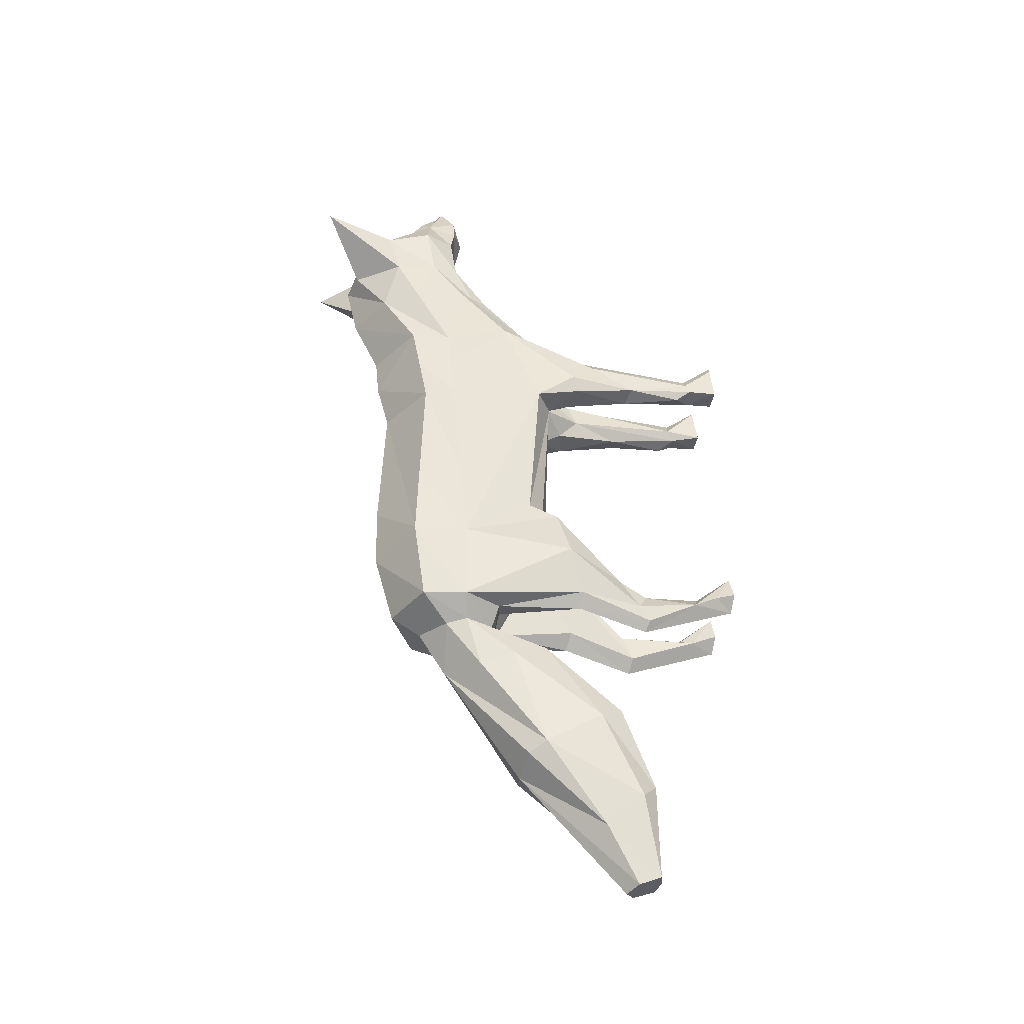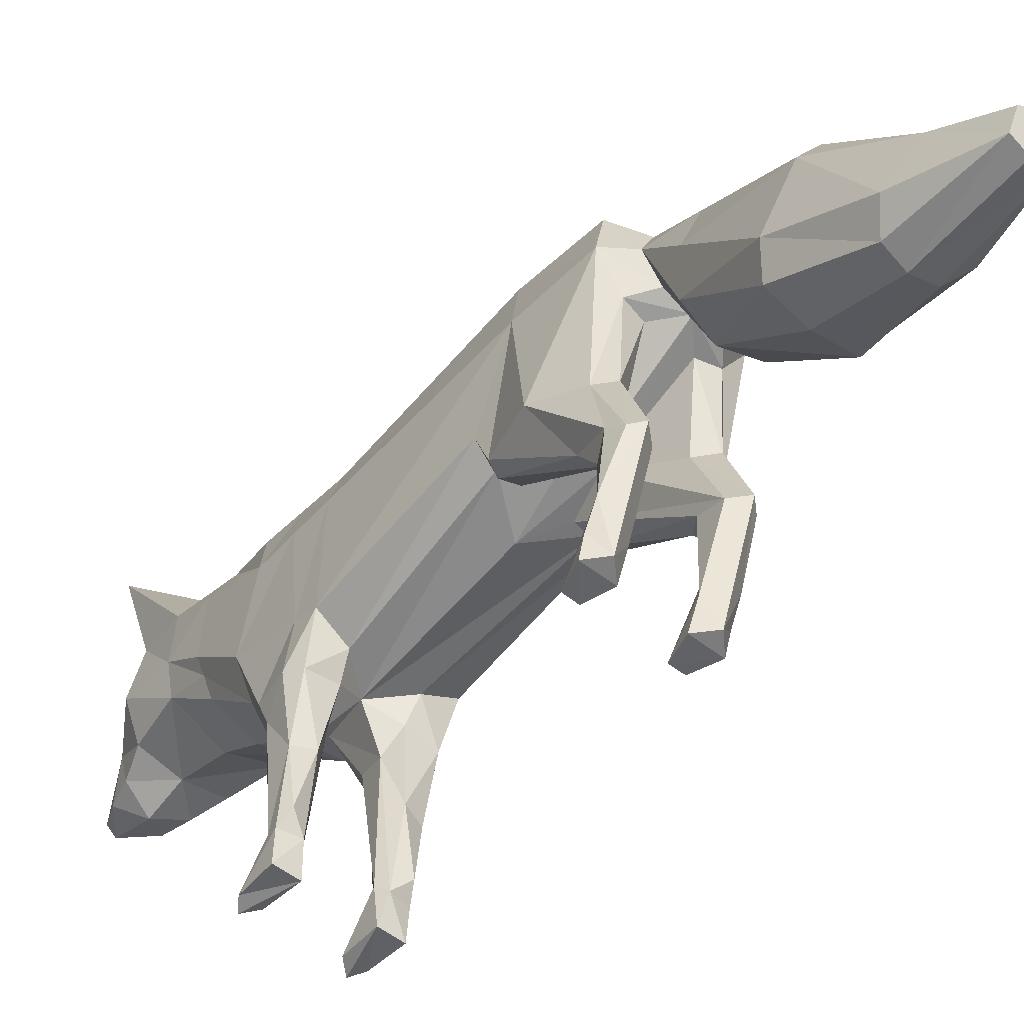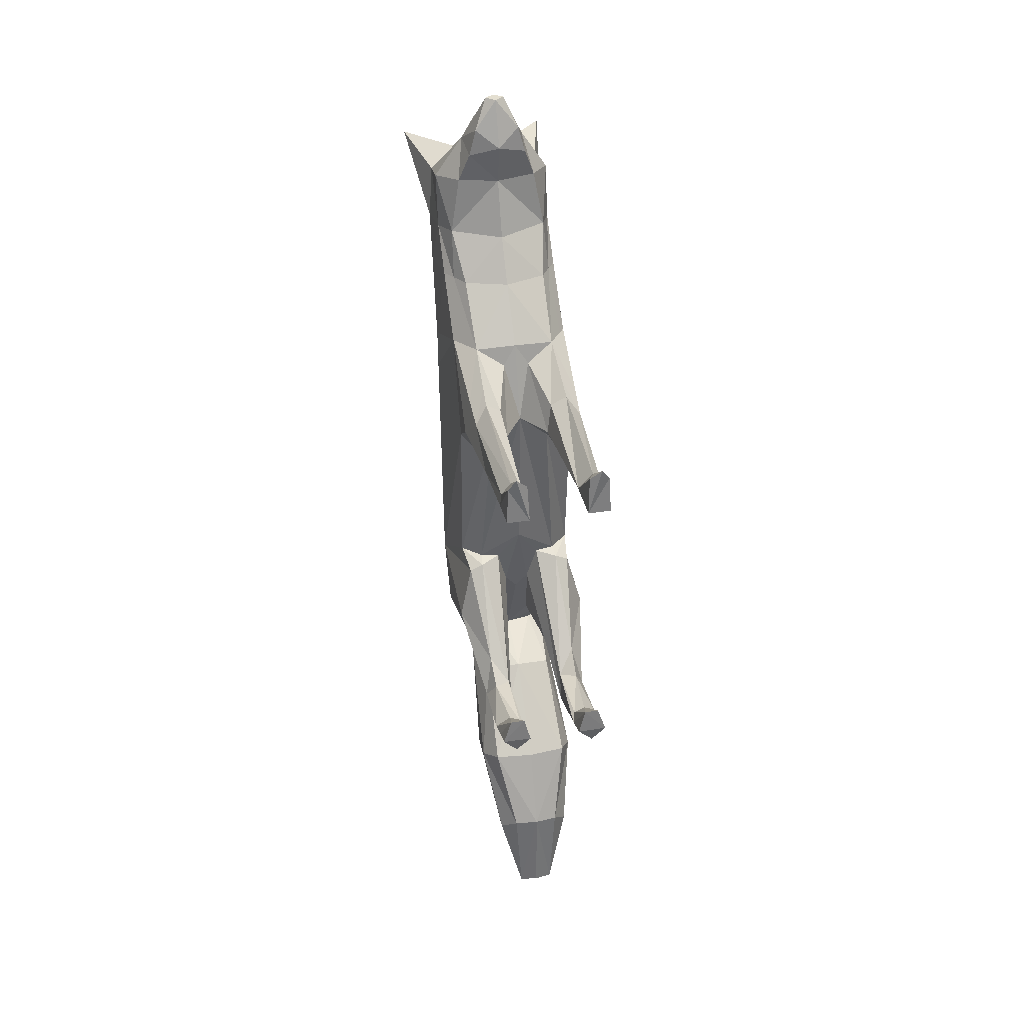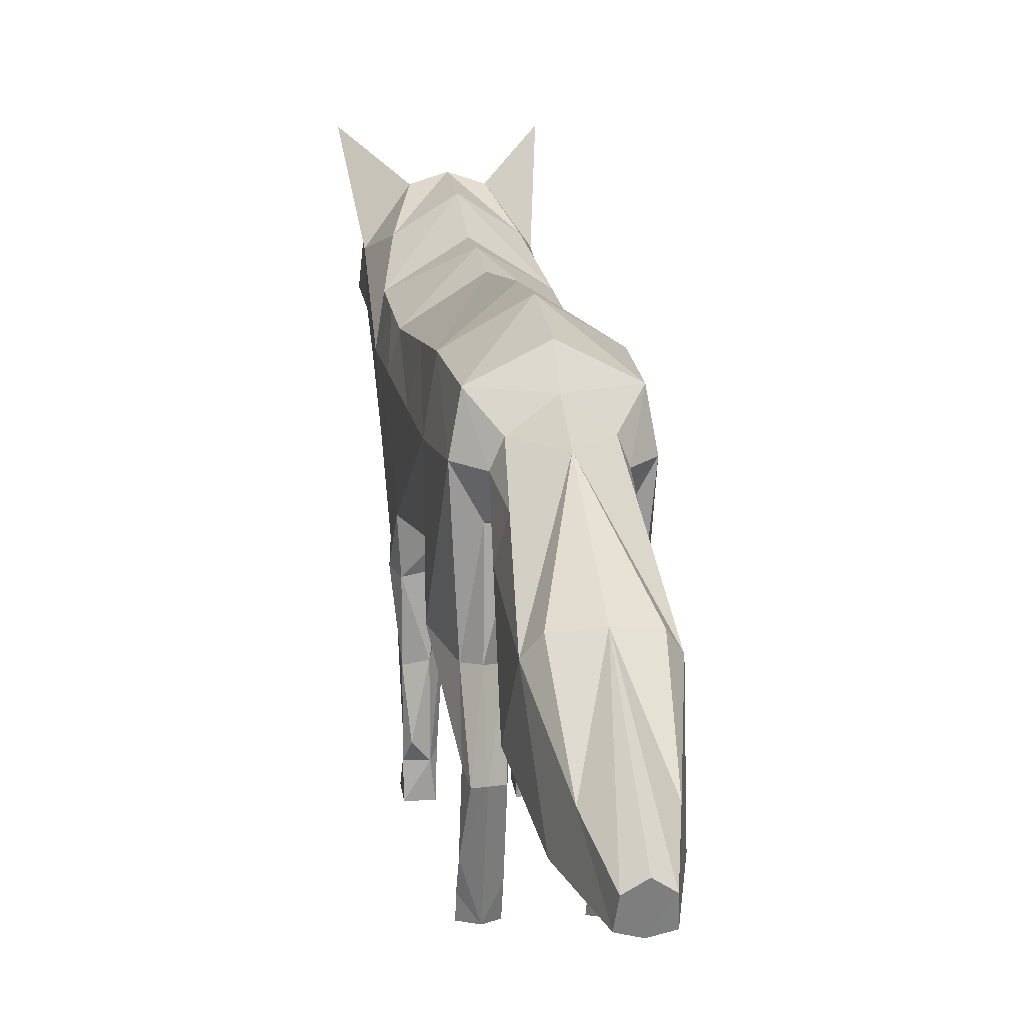
<metadata>
{"format":"obj","ext":"obj","renderer":"f3d","projection":"perspective","resolution":1024,"background":"white","views":[{"elev":-37.6,"azim":-99.4,"up":"+Z"},{"elev":-54.8,"azim":140.5,"up":"+Y"},{"elev":36.8,"azim":-11.3,"up":"+Z"},{"elev":9.4,"azim":171.1,"up":"+Y"}]}
</metadata>
<code>
o fox1
v 0.5113 2.949 0.4132
v 0.5922 1.56 -1.366
v 0.5888 2.535 -1.259
v 0.3596 2.191 -1.923
v 0.5463 2.516 -1.93
v 0.2151 2.239 -2.089
v 0.4615 0.8675 0.7917
v 0.5723 2.748 1.119
v 0.5141 3.097 1.159
v 0.3455 1.91 1.4
v 0.3977 3.396 1.67
v 0.2392 3.683 2.107
v 0.5306 3.282 2.081
v 0.3423 2.728 2.678
v 0.243 3.574 2.61
v 0.4864 3.381 2.498
v 0.1249 3.178 2.945
v 0.2731 2.948 2.984
v 0.07888 2.811 3.401
v 0.1912 2.689 3.157
v 0.5163 1.826 0.5613
v 0.5103 1.926 -0.8454
v 0.5113 2.173 1.364
v 0.51 2.908 2.155
v 0.5113 2.993 2.616
v 0.643 4.029 2.585
v 0.305 1.75 -2.295
v 0.3591 2.482 -2.091
v 0.5097 3 -1.227
v 0.2567 1.677 0.5779
v 0.105 1.798 -1.177
v 0.3487 1.777 -0.8444
v 0.4763 2.895 -1.926
v 0.1798 2.164 -1.89
v 0.1115 1.827 1.256
v 0.4234 2.675 2.207
v 0.2504 2.681 2.929
v 0.1537 3.016 3.137
v 0.2831 2.66 -2.118
v 0.3611 1.651 -0.8676
v 0.4652 1.425 -1.75
v 0.2298 1.409 -1.745
v 0.4689 0.8996 -1.851
v 0.3561 1.433 -1.865
v 0.4756 1.658 -0.9252
v 0.1891 1.754 -0.8531
v 0.4765 0.3733 -1.784
v 0.3581 0.833 -2.059
v 0.3972 1.055 -1.555
v 0.2443 0.813 -1.956
v 0.4783 0.164 -1.684
v 0.4406 0.8067 -1.982
v 0.3906 0.8183 -1.701
v 0.2541 0.9061 -1.736
v 0.4755 -0.005229 -1.63
v 0.3549 0.3299 -1.656
v 0.354 0.005337 -1.756
v 0.263 0.3344 -1.71
v 0.2317 0.2229 -1.732
v 0.4055 0.01442 -1.418
v 0.2852 0.01201 -1.417
v 0.2286 -0.006217 -1.632
v 0.4763 1.429 0.6849
v 0.2294 1.476 0.6838
v 0.4086 0.3876 0.7754
v 0.5327 1.476 0.8182
v 0.2298 1.388 1.067
v 0.4715 1.27 1.019
v 0.3023 0.9042 0.7429
v 0.1849 1.305 0.8374
v 0.4513 0.2621 0.8643
v 0.3635 1.362 1.158
v 0.2376 0.3242 0.9059
v 0.4443 -0.00228 0.8786
v 0.3555 0.2944 1.063
v 0.4352 0.3026 0.9534
v 0.2894 0.2598 0.8297
v 0.2506 -0.003057 0.8774
v 0.3623 0.01151 1.287
v 0.2648 0.0407 1.2
v 0.43 0.02891 1.191
v 0.2913 1.91 -3.382
v 0.4403 1.283 -3.023
v 0.398 1.767 -3.301
v 0.3323 1.084 -2.907
v 0.2435 1.225 -3.987
v 0.3269 0.9107 -3.719
v 0.1992 0.7753 -3.572
v 0.1327 0.9431 -4.465
v 0.1499 0.7544 -4.392
v -0.5113 2.949 0.4132
v -0.5922 1.56 -1.366
v 0 3.303 -1.307
v 0 1.824 -1.307
v 0 1.637 0.7987
v -0.5888 2.535 -1.259
v -0.3596 2.191 -1.923
v 0 3.131 -1.923
v -0.5463 2.516 -1.93
v -0.2253 2.239 -2.089
v -0.005125 2.871 -2.087
v -0.4615 0.8675 0.7917
v -0.5723 2.748 1.119
v -0.5141 3.097 1.159
v 0 3.416 1.156
v -0.3455 1.91 1.4
v -0.3977 3.396 1.67
v 0 3.652 1.641
v 0 1.868 1.43
v -0.2392 3.683 2.107
v -0.5306 3.282 2.081
v 0 3.759 2.102
v 0 2.473 2.202
v -0.3423 2.728 2.678
v -0.243 3.574 2.61
v -0.4864 3.381 2.498
v 0 2.65 2.676
v -0.1249 3.178 2.945
v -0.2731 2.948 2.984
v 0 2.86 3.402
v -0.07888 2.811 3.401
v 0 2.584 3.016
v -0.1912 2.689 3.157
v 0 3.143 2.992
v -0.5163 1.826 0.5613
v -0.5103 1.926 -0.8454
v -0.5113 2.173 1.364
v -0.51 2.908 2.155
v -0.5113 2.993 2.616
v 0 2.743 3.402
v -0.643 4.029 2.585
v 0 1.682 -2.234
v -0.305 1.75 -2.295
v -0.3693 2.482 -2.091
v 0 2.63 -2.476
v -0.5097 3 -1.227
v 0 3.321 -0.7578
v 0 1.679 -0.5745
v -0.2567 1.677 0.5779
v -0.105 1.798 -1.177
v 0 3.271 0.4132
v -0.3487 1.777 -0.8444
v -0.4763 2.895 -1.926
v -0.1798 2.164 -1.89
v -0.005125 2.193 -2.084
v 0 3.382 0.8187
v -0.1115 1.827 1.256
v -0.4234 2.675 2.207
v 0 3.637 2.614
v -0.2504 2.681 2.929
v -0.1537 3.016 3.137
v -0.2933 2.66 -2.118
v -0.3611 1.651 -0.8676
v -0.4652 1.425 -1.75
v -0.2298 1.409 -1.745
v -0.4689 0.8996 -1.851
v -0.3561 1.433 -1.865
v -0.4756 1.658 -0.9252
v -0.1891 1.754 -0.8531
v -0.4765 0.3733 -1.784
v -0.3581 0.833 -2.059
v -0.3972 1.055 -1.555
v -0.2443 0.813 -1.956
v -0.4783 0.164 -1.684
v -0.4406 0.8067 -1.982
v -0.3906 0.8183 -1.701
v -0.2541 0.9061 -1.736
v -0.4755 -0.005229 -1.63
v -0.3549 0.3299 -1.656
v -0.354 0.005337 -1.756
v -0.263 0.3344 -1.71
v -0.2317 0.2229 -1.732
v -0.4055 0.01442 -1.418
v -0.2852 0.01201 -1.417
v -0.2286 -0.006217 -1.632
v -0.4763 1.429 0.6849
v -0.2294 1.476 0.6838
v -0.4086 0.3876 0.7754
v -0.5327 1.476 0.8182
v -0.2298 1.388 1.067
v -0.4715 1.27 1.019
v -0.3023 0.9042 0.7429
v -0.1849 1.305 0.8374
v -0.4513 0.2621 0.8643
v -0.3635 1.362 1.158
v -0.2376 0.3242 0.9059
v -0.4443 -0.00228 0.8786
v -0.3555 0.2944 1.063
v -0.4352 0.3026 0.9534
v -0.2894 0.2598 0.8297
v -0.2506 -0.003057 0.8774
v -0.3623 0.01151 1.287
v -0.2648 0.0407 1.2
v -0.43 0.02891 1.191
v -0.2913 1.91 -3.382
v 0 1.029 -2.885
v -0.4403 1.283 -3.023
v -0.398 1.767 -3.301
v -0.3323 1.084 -2.907
v 0 0.73 -3.544
v -0.2435 1.225 -3.987
v -0.3269 0.9107 -3.719
v 0 1.949 -3.475
v -0.1992 0.7753 -3.572
v -0.1327 0.9431 -4.465
v 0 0.7146 -4.375
v 0 1.029 -4.498
v -0.1499 0.7544 -4.392
v 0.577 2.687 0.4419
v -0.577 2.687 0.4419
v -0.4221 0.855 1.038
v 0.2336 0.8736 0.9893
v -0.2336 0.8736 0.9893
v 0.2259 0.895 0.8344
v 0.3035 0.867 1.038
v -0.4561 0.8612 0.9912
v 0.3597 0.8566 1.113
v 0.2072 0.8906 0.8664
v -0.3597 0.8566 1.113
v -0.2072 0.8906 0.8664
v 0.4221 0.855 1.038
v 0.4561 0.8612 0.9912
v -0.2259 0.895 0.8344
v -0.3035 0.867 1.038
v -0.4821 1.512 1.111
v -0.1576 1.499 0.9932
v 0.08701 1.481 0.8169
v 0.3582 1.525 1.23
v -0.3582 1.525 1.23
v -0.2582 1.516 1.149
v 0.1576 1.499 0.9932
v 0.1961 1.513 1.121
v 0.4821 1.512 1.111
v 0.2582 1.516 1.149
v -0.08701 1.481 0.8169
v -0.1961 1.513 1.121
v -0.5746 2.718 0.7789
v -0.5127 3.023 0.7832
v 0.5746 2.718 0.7789
v -0.515 1.915 0.7674
v 0.5127 3.023 0.7832
v 0.515 1.915 0.7674
v -0.3575 1.021 -1.999
v -0.4469 0.9669 -1.921
v 0.4165 0.9857 -1.948
v 0.2263 0.94 -1.856
v 0.3575 1.021 -1.999
v 0.2408 0.9559 -1.905
v -0.4165 0.9857 -1.948
v -0.321 0.9996 -1.968
v 0.321 0.9996 -1.968
v -0.2408 0.9559 -1.905
v 0.447 0.9669 -1.921
v 0.2374 0.9299 -1.819
v -0.2263 0.94 -1.856
v -0.2374 0.9299 -1.819
v -0.3304 2.344 -2.537
v 0.3878 2.058 -2.421
v -0.3944 2.058 -2.421
v 0.3237 2.344 -2.537
v -0.5117 1.902 -0.5155
v -0.5104 2.98 -0.5645
v 0.2775 1.749 -0.5085
v 0.327 1.754 -0.5088
v -0.2775 1.749 -0.5085
v -0.5599 2.252 -0.5314
v 0.4512 1.868 -0.5139
v -0.4512 1.868 -0.5139
v 0.5599 2.252 -0.5314
v 0 1.677 -0.5053
v -0.327 1.754 -0.5088
v 0.5104 2.98 -0.5645
v 0.5117 1.902 -0.5155
v 0.3056 3.109 -0.5703
v 0 3.313 -0.5796
v -0.3056 3.109 -0.5703
v 0.5839 2.599 -0.5472
v -0.5839 2.599 -0.5472
v -0.04802 1.734 -0.8499
v 0 1.734 -0.8499
v 0.04802 1.734 -0.8499
v -0.5105 2.62 1.812
v 0.3583 2.357 1.84
v -0.546 3.084 1.724
v 0.4413 2.507 1.824
v 0 2.227 1.853
v 0.546 3.084 1.724
v -0.3583 2.357 1.84
v 0.5105 2.62 1.812
v -0.4413 2.507 1.824
f 31 94 145
f 117 14 37
f 18 38 120
f 20 18 19
f 14 25 18
f 36 24 25
f 234 232 67
f 15 16 26
f 122 37 20
f 122 20 130
f 113 36 117
f 4 34 145
f 32 263 270
f 270 138 32
f 31 281 280
f 280 94 31
f 31 34 42
f 231 227 70
f 88 200 90
f 87 88 90
f 203 86 89
f 86 87 90
f 264 267 30
f 34 31 145
f 109 35 10
f 117 36 14
f 122 117 37
f 19 18 120
f 20 37 18
f 130 20 19
f 37 14 18
f 283 10 285
f 14 36 25
f 32 138 46
f 109 95 35
f 6 4 145
f 264 263 32
f 46 138 281
f 232 35 231
f 207 203 89
f 90 200 206
f 89 86 90
f 206 207 89
f 90 206 89
f 140 145 94
f 10 283 286
f 286 109 10
f 117 150 114
f 119 120 151
f 123 121 119
f 114 119 129
f 148 129 128
f 230 180 236
f 115 131 116
f 122 123 150
f 122 130 123
f 113 117 148
f 97 145 144
f 138 270 265
f 265 142 138
f 94 280 279
f 279 140 94
f 140 155 144
f 226 183 235
f 204 208 200
f 202 208 204
f 203 205 201
f 201 208 202
f 271 139 268
f 144 145 140
f 109 106 147
f 117 114 148
f 122 150 117
f 121 120 119
f 123 119 150
f 130 121 123
f 150 119 114
f 288 290 106
f 114 129 148
f 142 159 138
f 109 147 95
f 100 145 97
f 271 142 265
f 159 140 279
f 236 226 147
f 207 205 203
f 208 206 200
f 205 208 201
f 206 205 207
f 208 205 206
f 106 109 286
f 286 288 106
f 232 234 10
f 10 35 232
f 231 70 67
f 67 232 231
f 236 147 106
f 106 230 236
f 227 231 35
f 35 95 227
f 235 95 147
f 147 226 235
f 226 236 180
f 180 183 226
f 268 126 142
f 142 271 268
f 95 265 270
f 265 95 139
f 139 271 265
f 267 264 32
f 32 22 267
f 95 270 263
f 263 264 30
f 30 95 263
f 138 280 281
f 138 279 280
f 138 159 279
f 31 46 281
f 290 288 148
f 148 128 290
f 288 286 113
f 113 148 288
f 285 24 36
f 36 283 285
f 283 36 113
f 113 286 283
f 6 145 132
f 27 6 132
f 30 267 273
f 273 21 30
f 137 275 274
f 274 29 137
f 33 5 28
f 29 3 5
f 5 4 6
f 30 21 63
f 9 105 108
f 8 9 11
f 13 11 12
f 24 13 16
f 12 112 149
f 11 108 112
f 25 16 18
f 13 12 26
f 16 15 17
f 38 124 120
f 18 17 38
f 285 289 24
f 16 13 26
f 12 15 26
f 28 6 27
f 3 22 45
f 27 132 85
f 15 149 17
f 1 141 146
f 93 29 33
f 98 33 101
f 5 3 2
f 22 32 40
f 4 5 41
f 34 4 44
f 245 253 52
f 50 54 254
f 40 46 54
f 251 247 48
f 246 248 50
f 45 40 49
f 2 45 49
f 254 246 50
f 63 66 7
f 70 64 69
f 106 127 225
f 225 229 106
f 95 30 64
f 64 63 69
f 135 39 260
f 27 83 258
f 134 152 257
f 257 259 134
f 84 83 87
f 85 196 200
f 83 85 88
f 82 84 86
f 203 82 86
f 40 32 46
f 137 29 93
f 39 33 28
f 101 33 39
f 33 29 5
f 9 146 105
f 28 5 6
f 11 9 108
f 287 8 11
f 64 30 63
f 25 24 16
f 12 11 112
f 17 149 124
f 18 16 17
f 38 17 124
f 63 21 66
f 228 10 234
f 273 269 21
f 135 101 39
f 2 3 45
f 83 27 85
f 15 12 149
f 241 1 146
f 98 93 33
f 41 5 2
f 274 272 29
f 45 22 40
f 44 4 41
f 42 34 44
f 54 46 254
f 227 95 64
f 7 66 68
f 82 135 84
f 85 132 196
f 203 135 82
f 84 135 260
f 86 84 87
f 88 85 200
f 87 83 88
f 100 132 145
f 133 132 100
f 125 261 268
f 268 139 125
f 136 276 275
f 275 137 136
f 237 240 127
f 127 103 237
f 143 134 99
f 136 99 96
f 99 100 97
f 139 176 125
f 104 108 105
f 103 107 104
f 111 110 107
f 8 287 289
f 289 23 8
f 128 116 111
f 110 149 112
f 107 112 108
f 129 119 116
f 111 131 110
f 116 118 115
f 151 120 124
f 119 151 118
f 290 128 282
f 116 131 111
f 110 131 115
f 134 133 100
f 96 158 126
f 133 199 132
f 115 118 149
f 91 146 141
f 93 143 136
f 98 101 143
f 99 92 96
f 126 153 142
f 97 154 99
f 144 157 97
f 249 165 244
f 153 167 159
f 250 161 243
f 255 163 252
f 158 162 153
f 92 162 158
f 256 163 255
f 176 102 179
f 183 182 177
f 95 177 139
f 177 182 176
f 135 198 257
f 259 197 133
f 258 83 84
f 84 260 258
f 198 202 197
f 199 200 196
f 197 204 199
f 195 201 198
f 203 201 195
f 153 159 142
f 137 93 136
f 152 134 143
f 101 152 143
f 143 99 136
f 104 105 146
f 134 100 99
f 107 108 104
f 107 103 284
f 177 176 139
f 129 116 128
f 110 112 107
f 118 124 149
f 119 118 116
f 151 124 118
f 176 179 125
f 229 230 106
f 261 125 266
f 135 152 101
f 92 158 96
f 197 199 133
f 115 149 110
f 146 91 238
f 98 143 93
f 154 92 99
f 276 136 262
f 158 153 126
f 157 154 97
f 155 157 144
f 167 163 256
f 177 95 235
f 102 181 179
f 195 198 135
f 199 196 132
f 203 195 135
f 259 257 198
f 198 197 259
f 201 202 198
f 204 200 199
f 202 204 197
f 246 254 46
f 46 31 246
f 91 262 278
f 278 210 91
f 21 269 277
f 277 209 21
f 125 179 240
f 210 278 266
f 266 125 210
f 1 209 277
f 277 272 1
f 10 228 233
f 233 23 10
f 179 181 225
f 230 229 185
f 185 180 230
f 234 67 72
f 72 228 234
f 228 72 68
f 68 233 228
f 229 225 181
f 181 185 229
f 70 227 64
f 183 177 235
f 66 233 68
f 233 66 242
f 242 23 233
f 239 8 23
f 23 242 239
f 242 21 209
f 209 239 242
f 241 239 209
f 209 1 241
f 238 237 103
f 103 104 238
f 127 240 179
f 179 225 127
f 21 242 66
f 238 91 210
f 210 237 238
f 104 146 238
f 9 241 146
f 241 9 8
f 8 239 241
f 237 210 125
f 125 240 237
f 247 251 42
f 42 44 247
f 248 246 31
f 31 42 248
f 253 245 44
f 44 41 253
f 244 154 157
f 157 249 244
f 243 157 155
f 155 250 243
f 154 156 92
f 41 2 43
f 255 140 159
f 159 256 255
f 252 155 140
f 140 255 252
f 159 167 256
f 28 258 260
f 260 39 28
f 152 135 257
f 134 259 133
f 28 27 258
f 141 275 276
f 141 274 275
f 272 274 141
f 141 1 272
f 272 277 3
f 3 29 272
f 269 273 22
f 22 3 269
f 3 277 269
f 22 273 267
f 96 266 278
f 262 91 141
f 141 276 262
f 262 136 96
f 96 278 262
f 126 268 261
f 266 96 126
f 126 261 266
f 103 127 282
f 282 284 103
f 287 13 24
f 24 289 287
f 289 285 10
f 10 23 289
f 282 127 106
f 106 290 282
f 284 282 128
f 128 111 284
f 13 287 11
f 111 107 284
f 43 49 53
f 54 50 59
f 43 53 47
f 57 47 51
f 50 48 57
f 53 54 58
f 52 43 47
f 48 52 47
f 61 59 62
f 61 62 55
f 57 51 55
f 51 47 60
f 47 56 60
f 56 58 61
f 69 7 65
f 69 77 214
f 221 217 75
f 215 212 73
f 212 218 73
f 7 68 222
f 80 73 78
f 78 74 81
f 73 77 78
f 77 71 74
f 76 75 79
f 75 73 80
f 71 76 81
f 247 44 245
f 49 40 54
f 248 42 251
f 53 49 54
f 43 2 49
f 58 54 59
f 47 53 56
f 59 50 57
f 56 53 58
f 57 48 47
f 62 59 57
f 60 61 55
f 57 55 62
f 55 51 60
f 61 58 59
f 60 56 61
f 69 63 7
f 65 7 71
f 218 70 214
f 222 68 221
f 217 72 215
f 77 69 65
f 71 7 76
f 74 71 81
f 77 65 71
f 80 78 79
f 79 78 81
f 78 77 74
f 81 76 79
f 79 75 80
f 156 166 162
f 167 172 163
f 156 160 166
f 170 164 160
f 163 170 161
f 166 171 167
f 165 160 156
f 161 160 165
f 174 175 172
f 174 168 175
f 170 168 164
f 164 173 160
f 160 173 169
f 169 174 171
f 182 178 102
f 223 190 182
f 211 188 219
f 224 186 213
f 213 186 220
f 102 189 216
f 193 191 186
f 191 194 187
f 186 191 190
f 190 187 184
f 189 192 188
f 188 193 186
f 184 194 189
f 243 249 157
f 162 167 153
f 252 250 155
f 166 167 162
f 156 162 92
f 171 172 167
f 160 169 166
f 172 170 163
f 169 171 166
f 170 160 161
f 175 170 172
f 173 168 174
f 170 175 168
f 168 173 164
f 174 172 171
f 173 174 169
f 182 102 176
f 178 184 102
f 220 223 183
f 216 211 181
f 219 224 185
f 190 178 182
f 184 189 102
f 187 194 184
f 190 184 178
f 193 192 191
f 192 194 191
f 191 187 190
f 194 192 189
f 192 193 188
f 221 75 76
f 76 222 221
f 223 220 186
f 186 190 223
f 224 219 188
f 188 186 224
f 217 221 68
f 68 72 217
f 215 73 75
f 75 217 215
f 214 77 73
f 73 218 214
f 213 180 185
f 185 224 213
f 220 183 180
f 180 213 220
f 212 215 72
f 72 67 212
f 218 212 67
f 67 70 218
f 219 185 181
f 181 211 219
f 211 216 189
f 189 188 211
f 76 7 222
f 70 69 214
f 183 223 182
f 181 102 216
f 250 252 163
f 163 161 250
f 251 48 50
f 50 248 251
f 245 52 48
f 48 247 245
f 249 243 161
f 161 165 249
f 244 156 154
f 165 156 244
f 253 41 43
f 52 253 43
f 19 120 130
f 121 130 120

</code>
